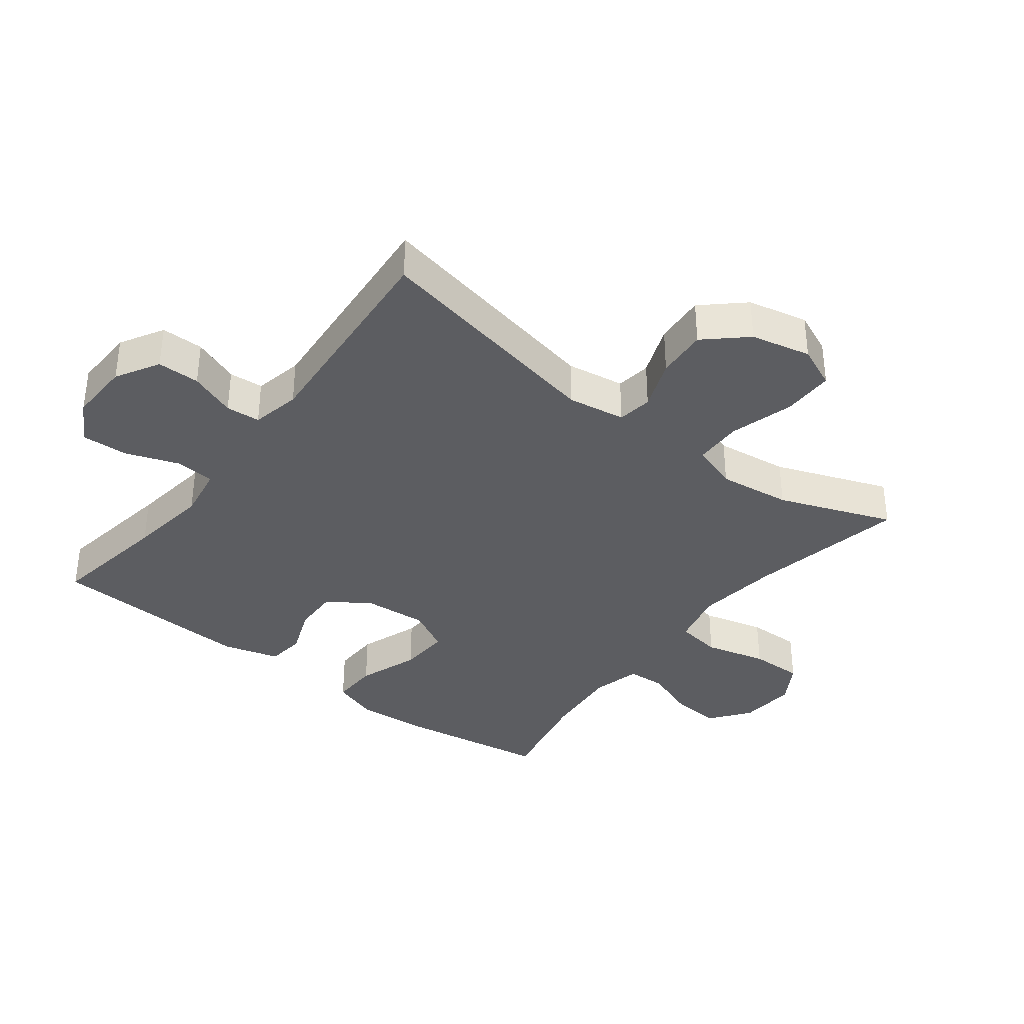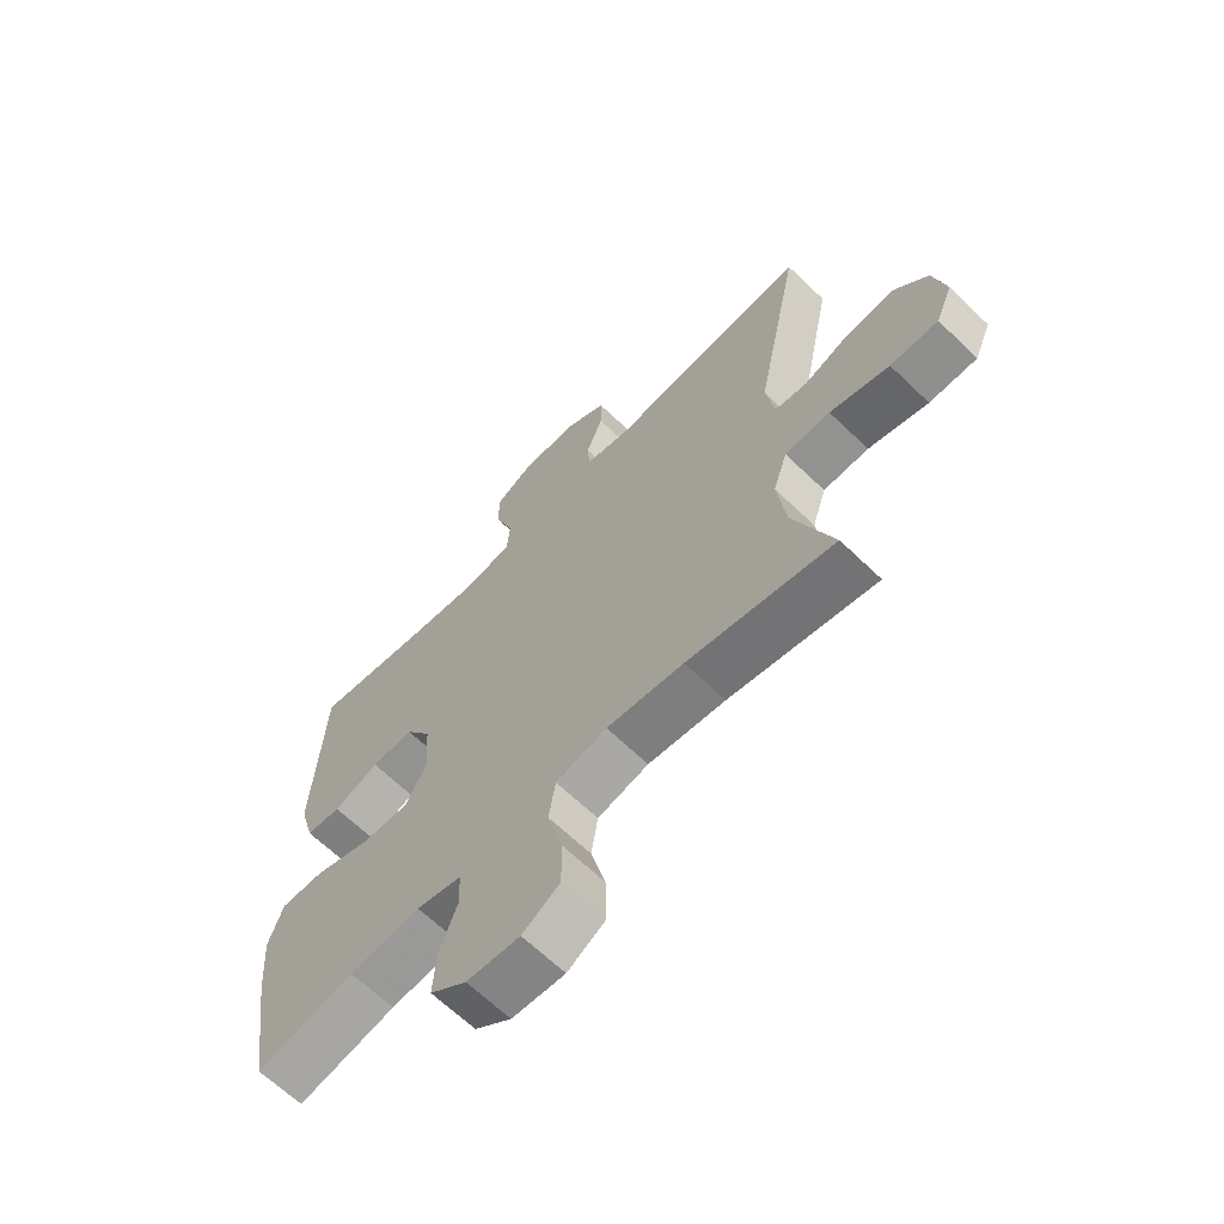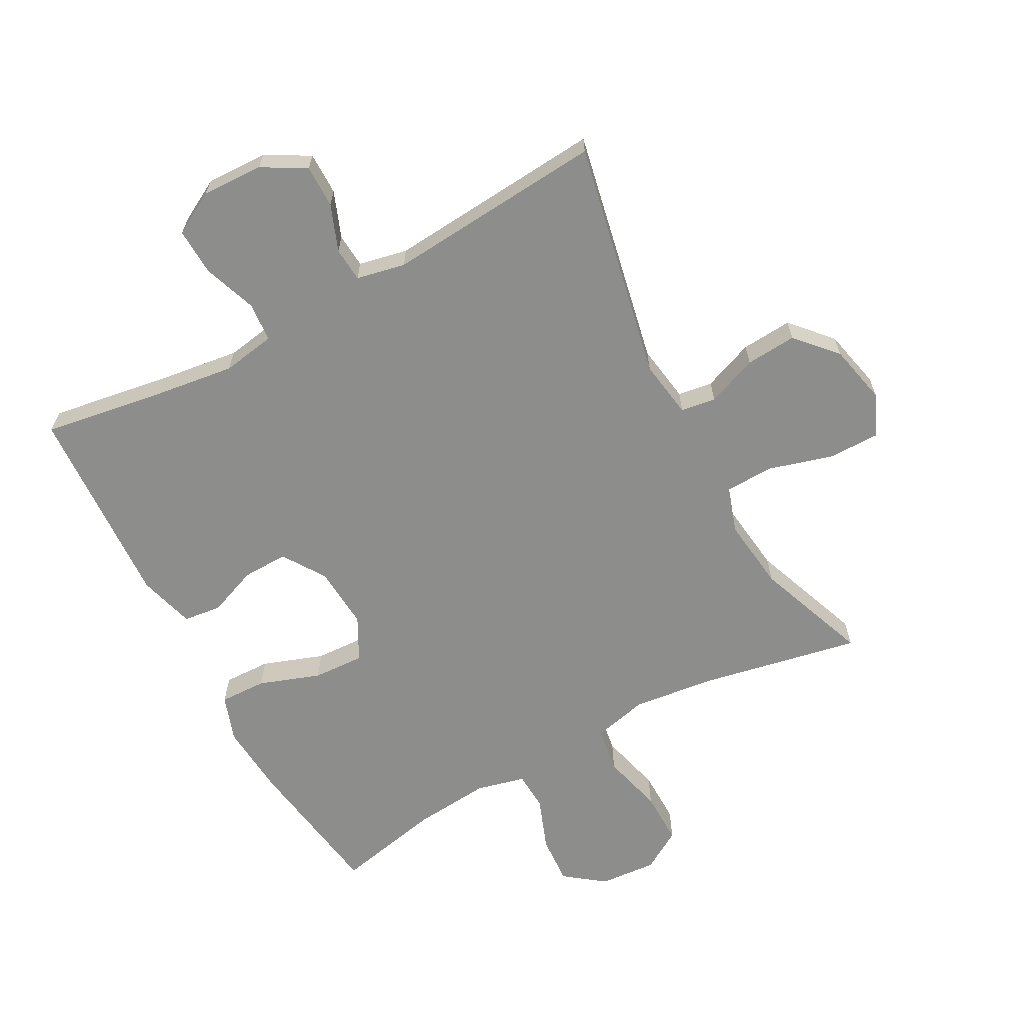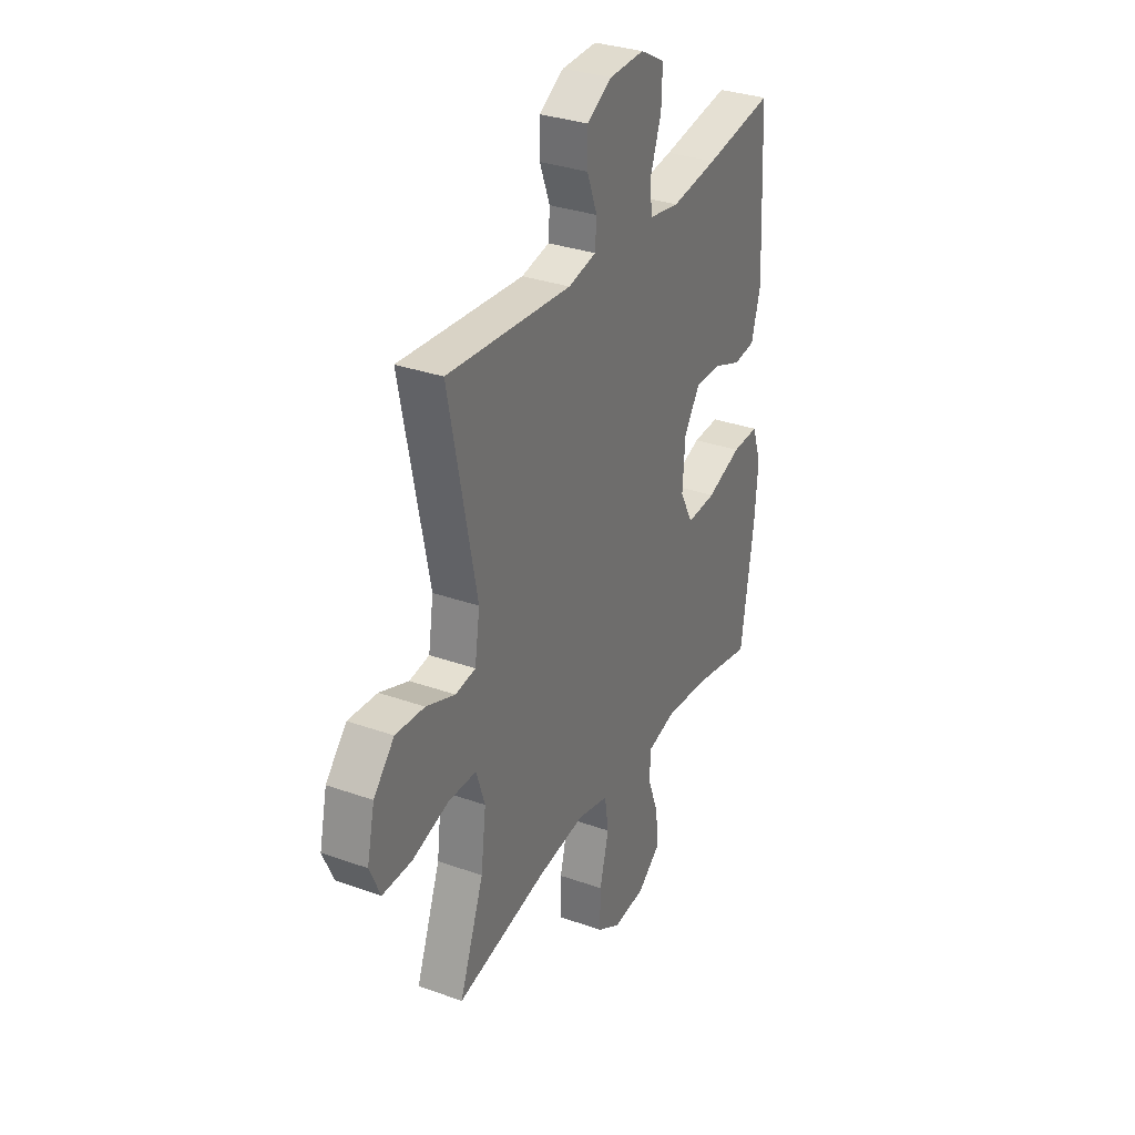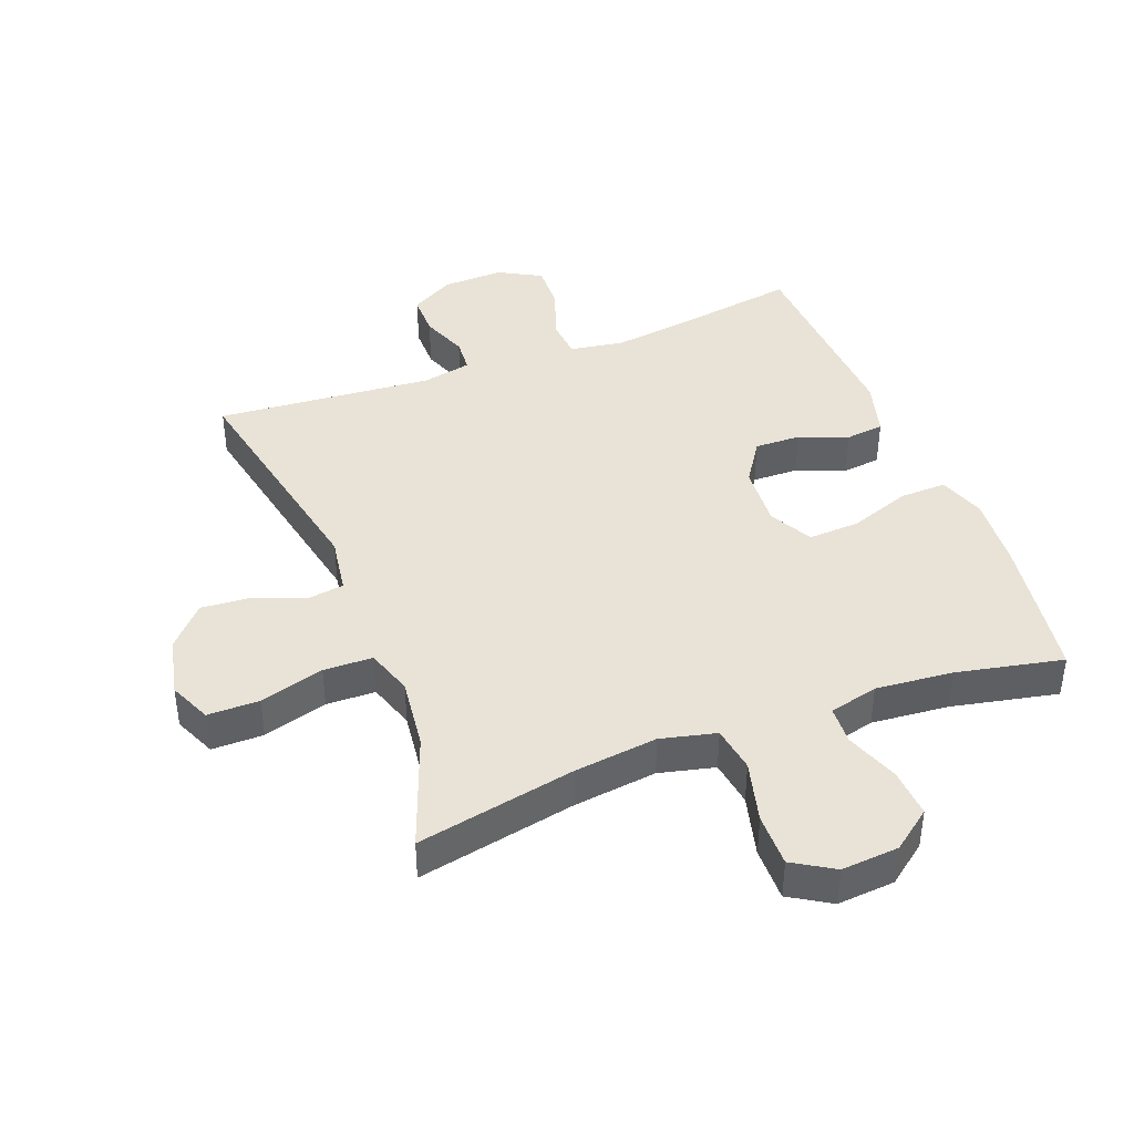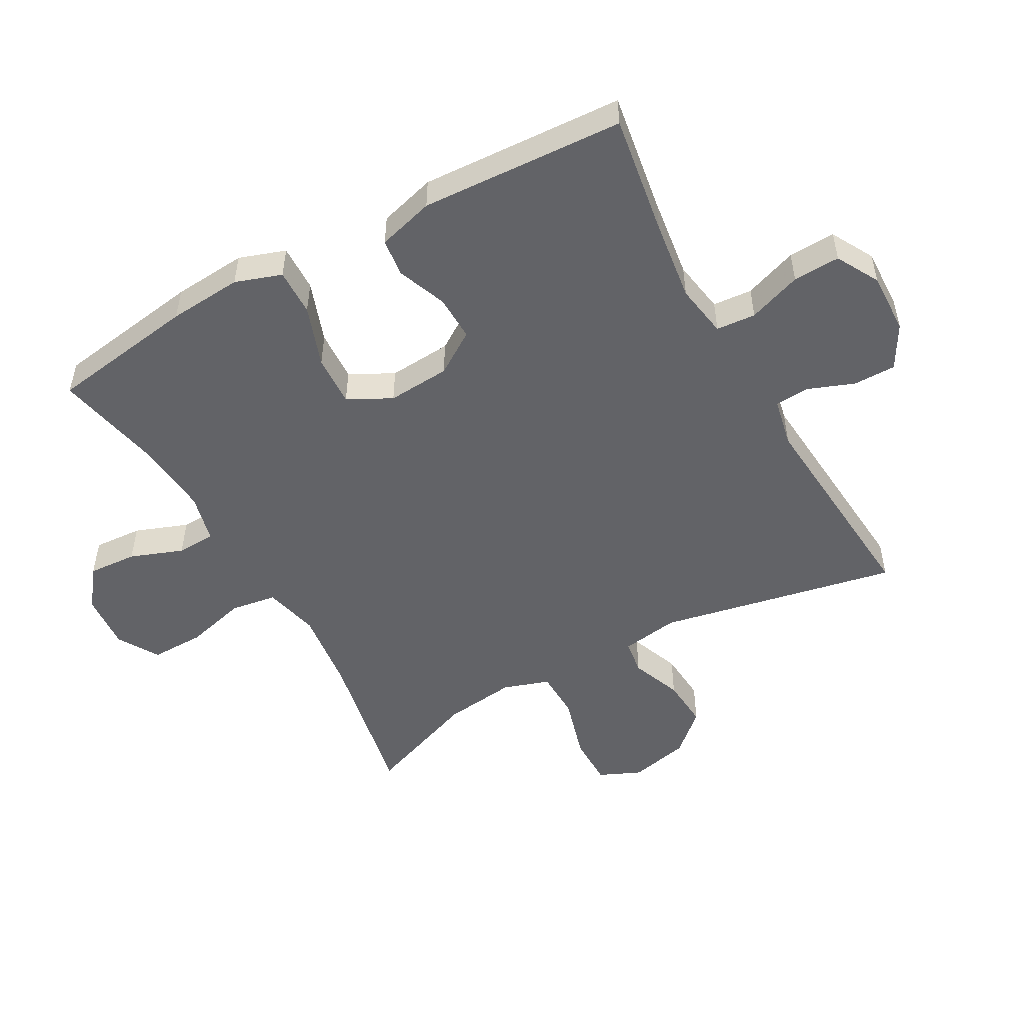
<metadata>
{"format":"obj","ext":"obj","renderer":"f3d","projection":"perspective","resolution":1024,"background":"white","views":[{"elev":-36.4,"azim":52.5,"up":"+Y"},{"elev":-65.1,"azim":45.9,"up":"+Z"},{"elev":-64.5,"azim":28.4,"up":"+Y"},{"elev":32.1,"azim":116.5,"up":"+Z"},{"elev":41.6,"azim":159.0,"up":"+Y"},{"elev":-51.0,"azim":-60.9,"up":"+Y"}]}
</metadata>
<code>
v 0.5 0.07 0.5
v 0.424 0.07 0.124
v 0.438 0.07 0.033
v 0.493 0.07 0.025
v 0.573 0.07 0.056
v 0.653 0.07 0.062
v 0.71 0.07 -0.001
v 0.731 0.07 -0.095
v 0.702 0.07 -0.161
v 0.621 0.07 -0.161
v 0.52 0.07 -0.132
v 0.443 0.07 -0.134
v 0.419 0.07 -0.207
v 0.433 0.07 -0.321
v 0.5 0.07 -0.5
v 0.251 0.07 -0.451
v 0.12 0.07 -0.435
v 0.033 0.07 -0.456
v 0.022 0.07 -0.528
v 0.047 0.07 -0.625
v 0.048 0.07 -0.709
v -0.016 0.07 -0.748
v -0.106 0.07 -0.741
v -0.168 0.07 -0.694
v -0.163 0.07 -0.617
v -0.132 0.07 -0.534
v -0.135 0.07 -0.473
v -0.212 0.07 -0.454
v -0.333 0.07 -0.465
v -0.5 0.07 -0.5
v -0.535 0.07 -0.268
v -0.544 0.07 -0.152
v -0.519 0.07 -0.079
v -0.445 0.07 -0.081
v -0.349 0.07 -0.115
v -0.268 0.07 -0.119
v -0.232 0.07 -0.051
v -0.239 0.07 0.048
v -0.283 0.07 0.115
v -0.355 0.07 0.113
v -0.432 0.07 0.083
v -0.492 0.07 0.09
v -0.517 0.07 0.179
v -0.5 0.07 0.5
v -0.31 0.07 0.47
v -0.183 0.07 0.453
v -0.099 0.07 0.467
v -0.094 0.07 0.529
v -0.124 0.07 0.613
v -0.127 0.07 0.687
v -0.06 0.07 0.724
v 0.037 0.07 0.721
v 0.105 0.07 0.682
v 0.105 0.07 0.615
v 0.077 0.07 0.542
v 0.081 0.07 0.488
v 0.158 0.07 0.472
v 0.5 0 0.5
v 0.424 0 0.124
v 0.438 0 0.033
v 0.493 0 0.025
v 0.573 0 0.056
v 0.653 0 0.062
v 0.71 0 -0.001
v 0.731 0 -0.095
v 0.702 0 -0.161
v 0.621 0 -0.161
v 0.52 0 -0.132
v 0.443 0 -0.134
v 0.419 0 -0.207
v 0.433 0 -0.321
v 0.5 0 -0.5
v 0.251 0 -0.451
v 0.12 0 -0.435
v 0.033 0 -0.456
v 0.022 0 -0.528
v 0.047 0 -0.625
v 0.048 0 -0.709
v -0.016 0 -0.748
v -0.106 0 -0.741
v -0.168 0 -0.694
v -0.163 0 -0.617
v -0.132 0 -0.534
v -0.135 0 -0.473
v -0.212 0 -0.454
v -0.333 0 -0.465
v -0.5 0 -0.5
v -0.535 0 -0.268
v -0.544 0 -0.152
v -0.519 0 -0.079
v -0.445 0 -0.081
v -0.349 0 -0.115
v -0.268 0 -0.119
v -0.232 0 -0.051
v -0.239 0 0.048
v -0.283 0 0.115
v -0.355 0 0.113
v -0.432 0 0.083
v -0.492 0 0.09
v -0.517 0 0.179
v -0.5 0 0.5
v -0.31 0 0.47
v -0.183 0 0.453
v -0.099 0 0.467
v -0.094 0 0.529
v -0.124 0 0.613
v -0.127 0 0.687
v -0.06 0 0.724
v 0.037 0 0.721
v 0.105 0 0.682
v 0.105 0 0.615
v 0.077 0 0.542
v 0.081 0 0.488
v 0.158 0 0.472
f 53 54 55
f 52 53 55
f 51 52 55
f 50 51 55
f 49 50 55
f 48 49 55
f 47 48 55 56
f 46 47 56 57
f 43 44 45
f 42 43 45
f 41 42 45
f 40 41 45
f 39 40 45 46
f 38 39 46 57
f 33 34 35
f 32 33 35
f 31 32 35
f 30 31 35
f 29 30 35
f 28 29 35 36
f 27 28 36 37
f 24 25 26
f 23 24 26
f 22 23 26
f 21 22 26
f 20 21 26
f 19 20 26
f 18 19 26 27
f 57 1 2
f 38 57 2
f 37 38 2
f 27 37 2
f 18 27 2
f 17 18 2
f 9 10 11
f 8 9 11
f 7 8 11
f 6 7 11
f 5 6 11
f 4 5 11
f 3 4 11 12
f 3 12 13
f 2 3 13
f 17 2 13
f 16 17 13
f 16 13 14
f 14 15 16
f 112 111 110
f 112 110 109
f 112 109 108
f 112 108 107
f 112 107 106
f 112 106 105
f 113 112 105 104
f 114 113 104 103
f 102 101 100
f 102 100 99
f 102 99 98
f 102 98 97
f 103 102 97 96
f 114 103 96 95
f 92 91 90
f 92 90 89
f 92 89 88
f 92 88 87
f 92 87 86
f 93 92 86 85
f 94 93 85 84
f 83 82 81
f 83 81 80
f 83 80 79
f 83 79 78
f 83 78 77
f 83 77 76
f 84 83 76 75
f 59 58 114
f 59 114 95
f 59 95 94
f 59 94 84
f 59 84 75
f 59 75 74
f 68 67 66
f 68 66 65
f 68 65 64
f 68 64 63
f 68 63 62
f 68 62 61
f 69 68 61 60
f 70 69 60
f 70 60 59
f 70 59 74
f 70 74 73
f 71 70 73
f 73 72 71
f 1 58 59 2
f 2 59 60 3
f 3 60 61 4
f 4 61 62 5
f 5 62 63 6
f 6 63 64 7
f 7 64 65 8
f 8 65 66 9
f 9 66 67 10
f 10 67 68 11
f 11 68 69 12
f 12 69 70 13
f 13 70 71 14
f 14 71 72 15
f 15 72 73 16
f 16 73 74 17
f 17 74 75 18
f 18 75 76 19
f 19 76 77 20
f 20 77 78 21
f 21 78 79 22
f 22 79 80 23
f 23 80 81 24
f 24 81 82 25
f 25 82 83 26
f 26 83 84 27
f 27 84 85 28
f 28 85 86 29
f 29 86 87 30
f 30 87 88 31
f 31 88 89 32
f 32 89 90 33
f 33 90 91 34
f 34 91 92 35
f 35 92 93 36
f 36 93 94 37
f 37 94 95 38
f 38 95 96 39
f 39 96 97 40
f 40 97 98 41
f 41 98 99 42
f 42 99 100 43
f 43 100 101 44
f 44 101 102 45
f 45 102 103 46
f 46 103 104 47
f 47 104 105 48
f 48 105 106 49
f 49 106 107 50
f 50 107 108 51
f 51 108 109 52
f 52 109 110 53
f 53 110 111 54
f 54 111 112 55
f 55 112 113 56
f 56 113 114 57
f 57 114 58 1

</code>
